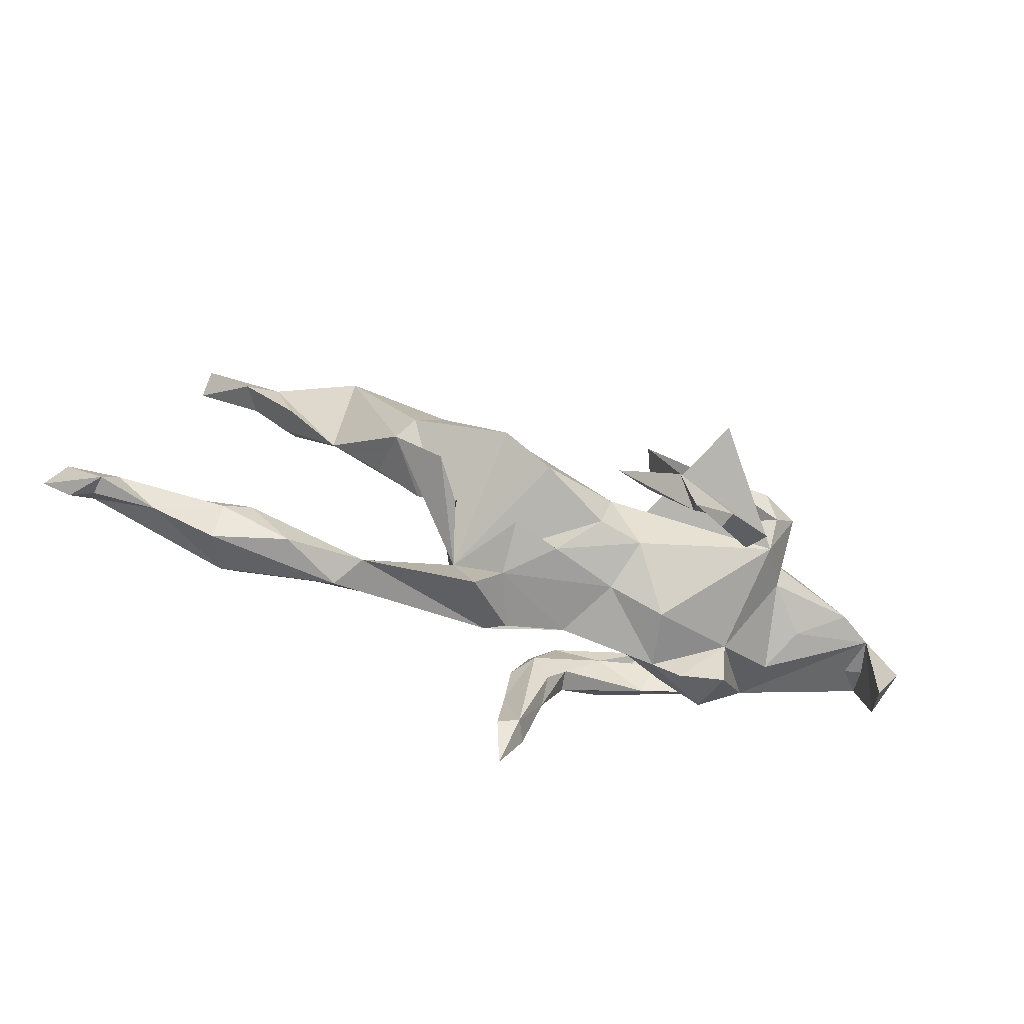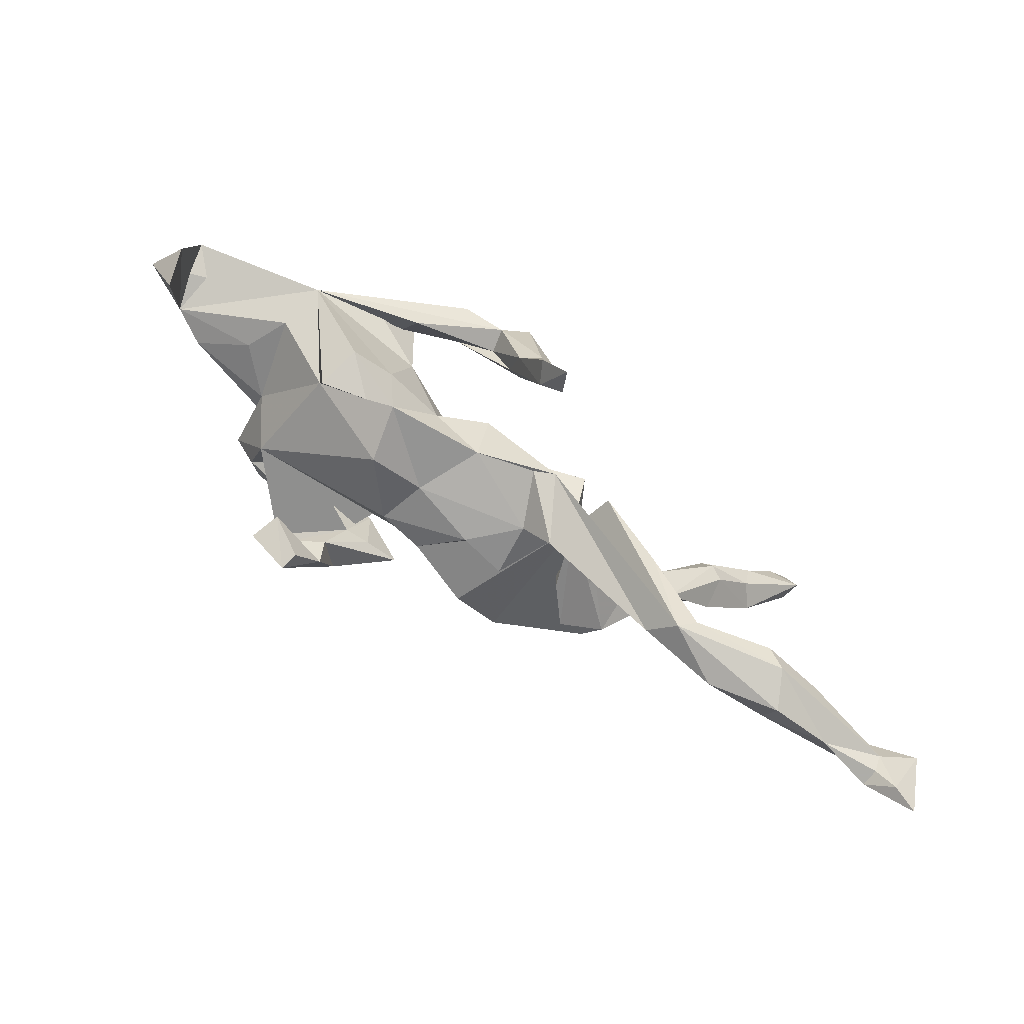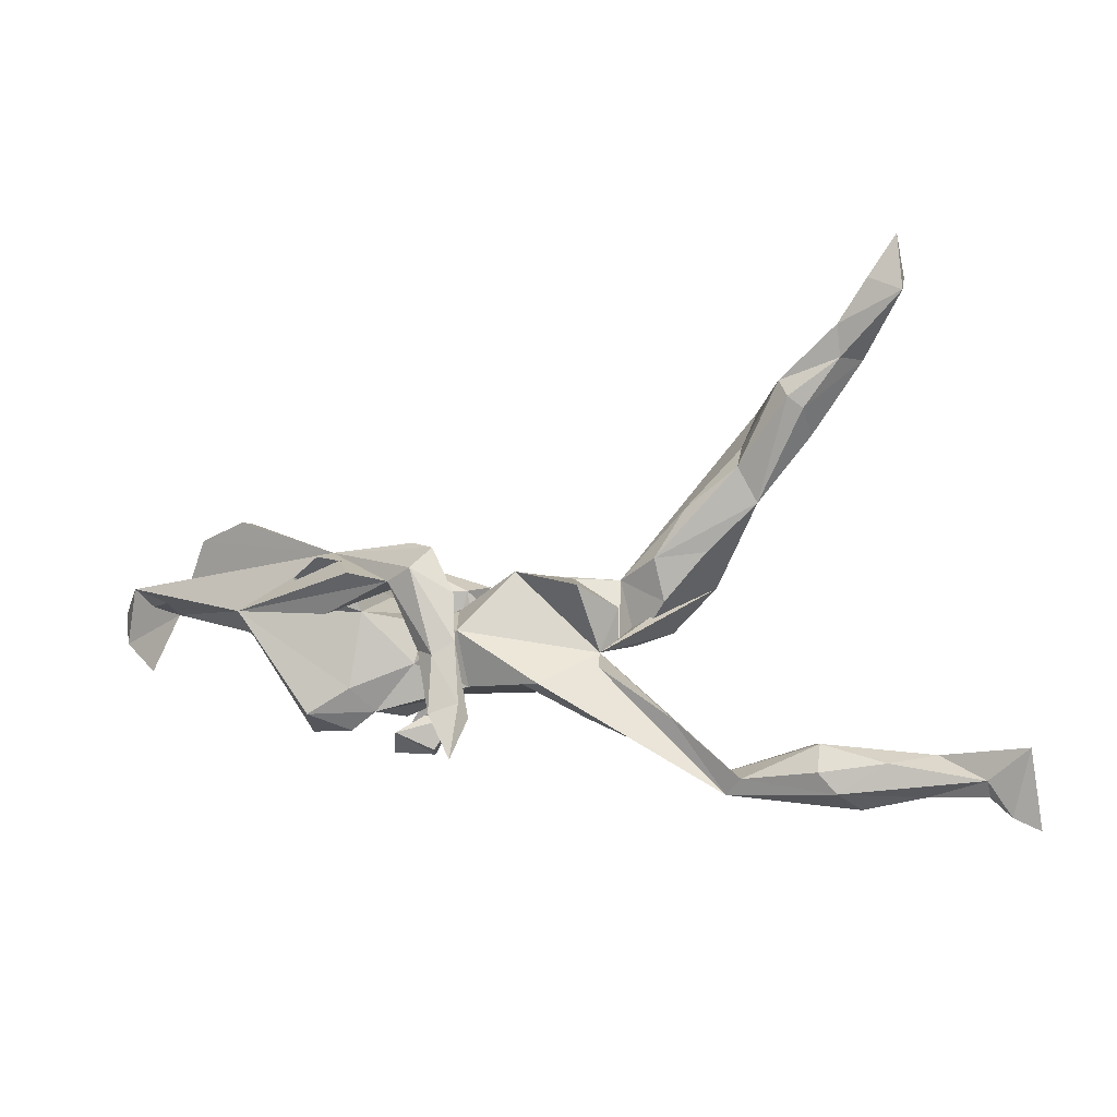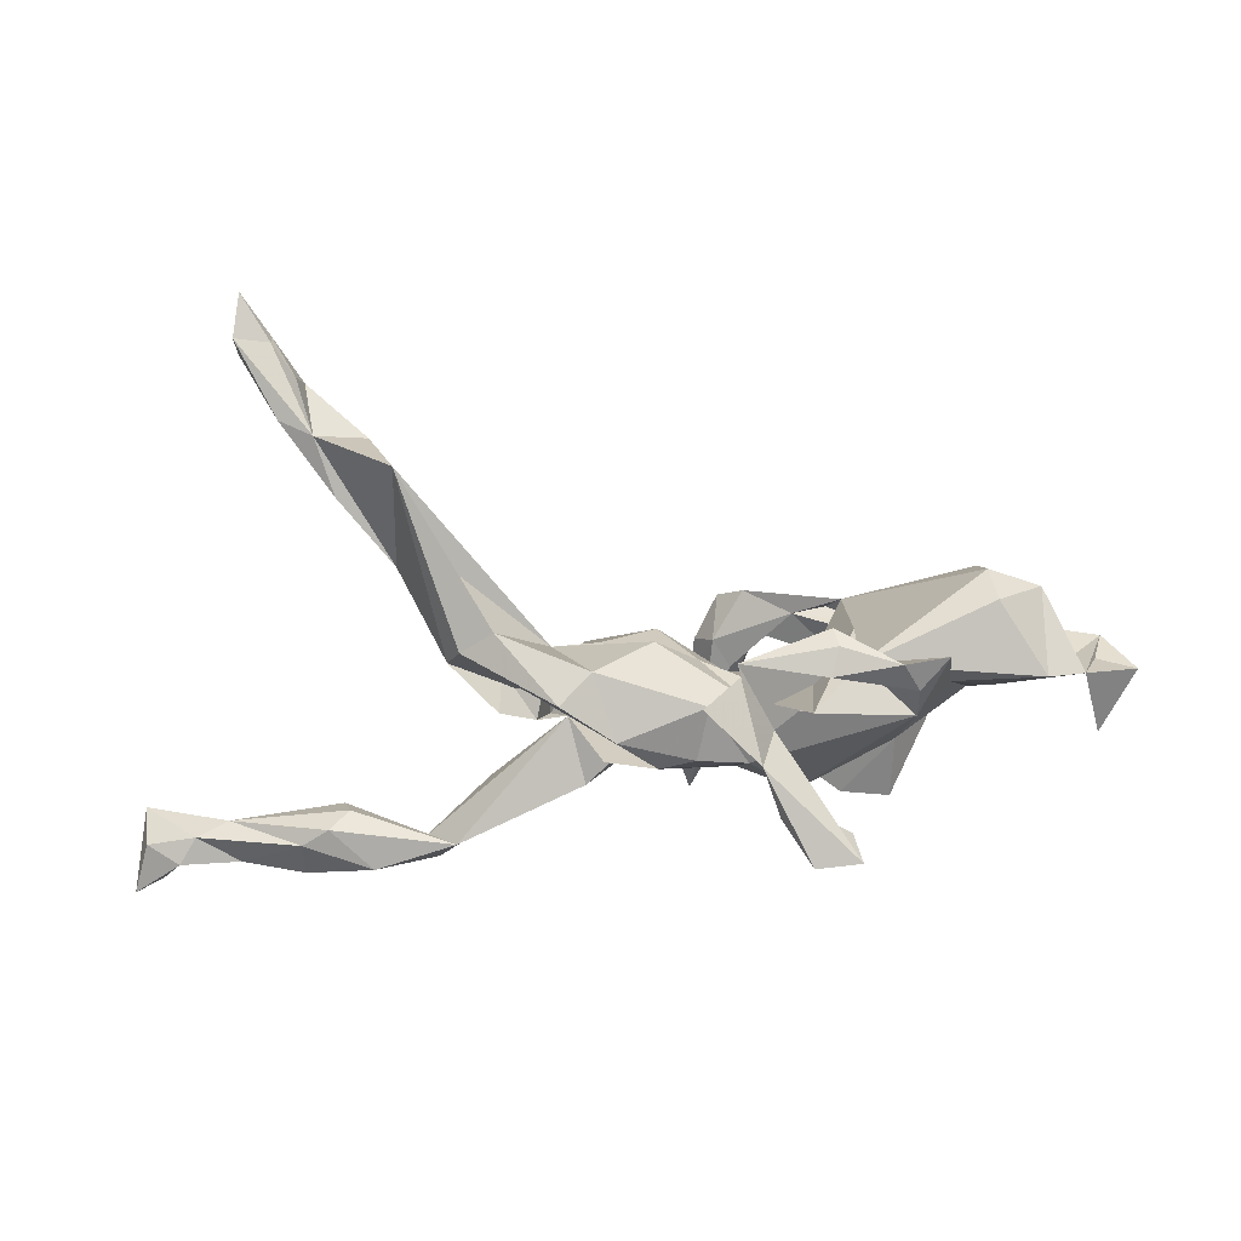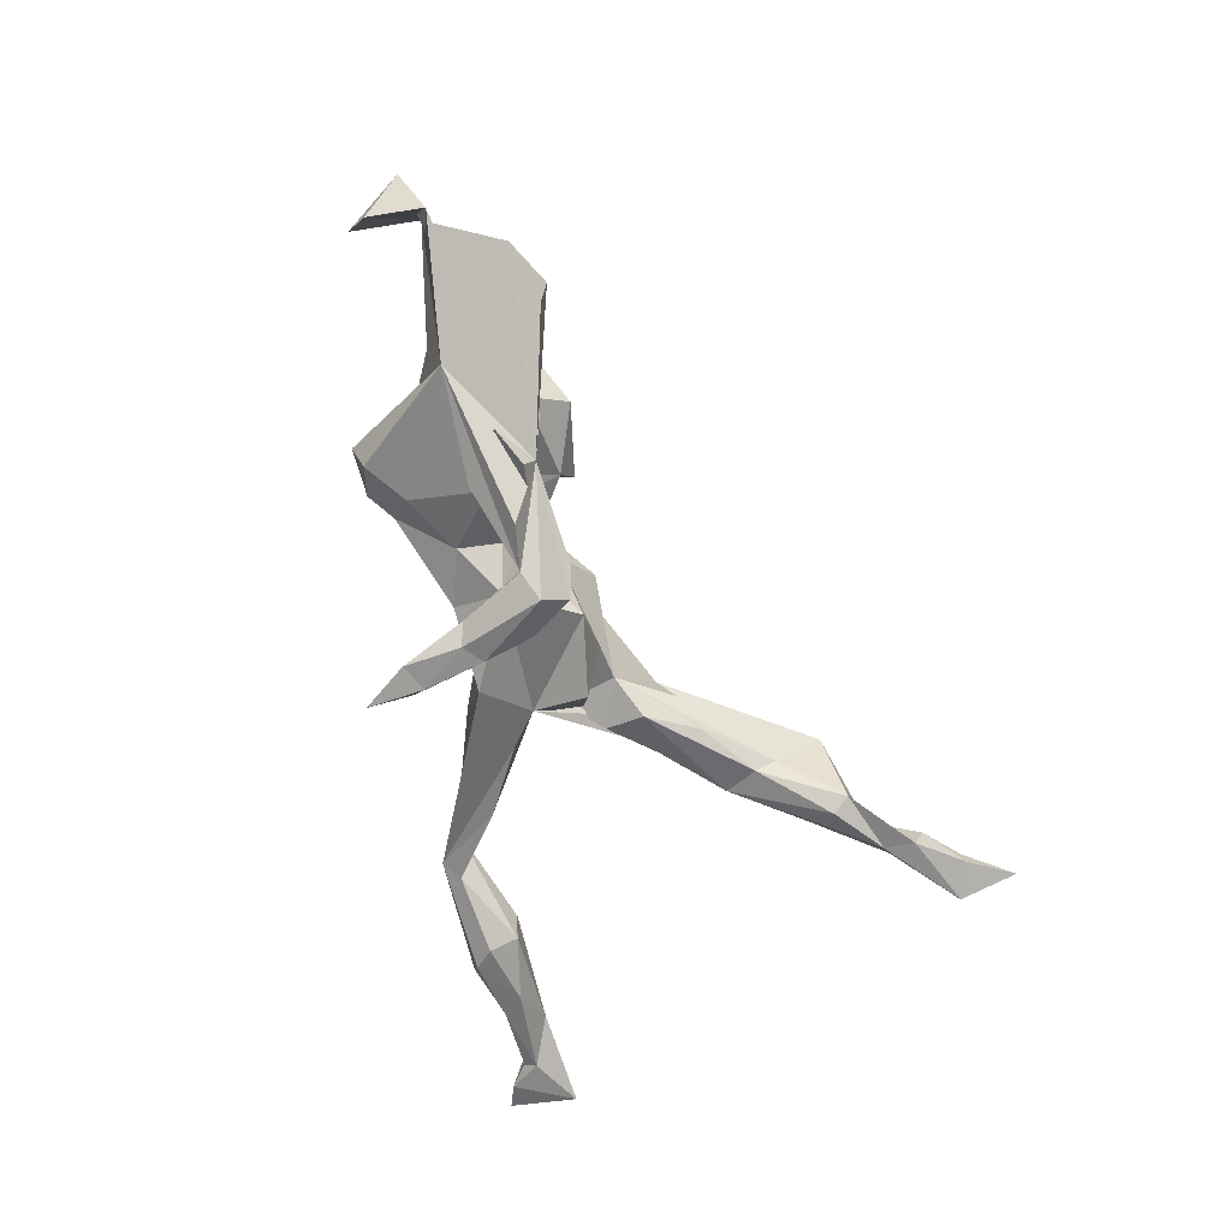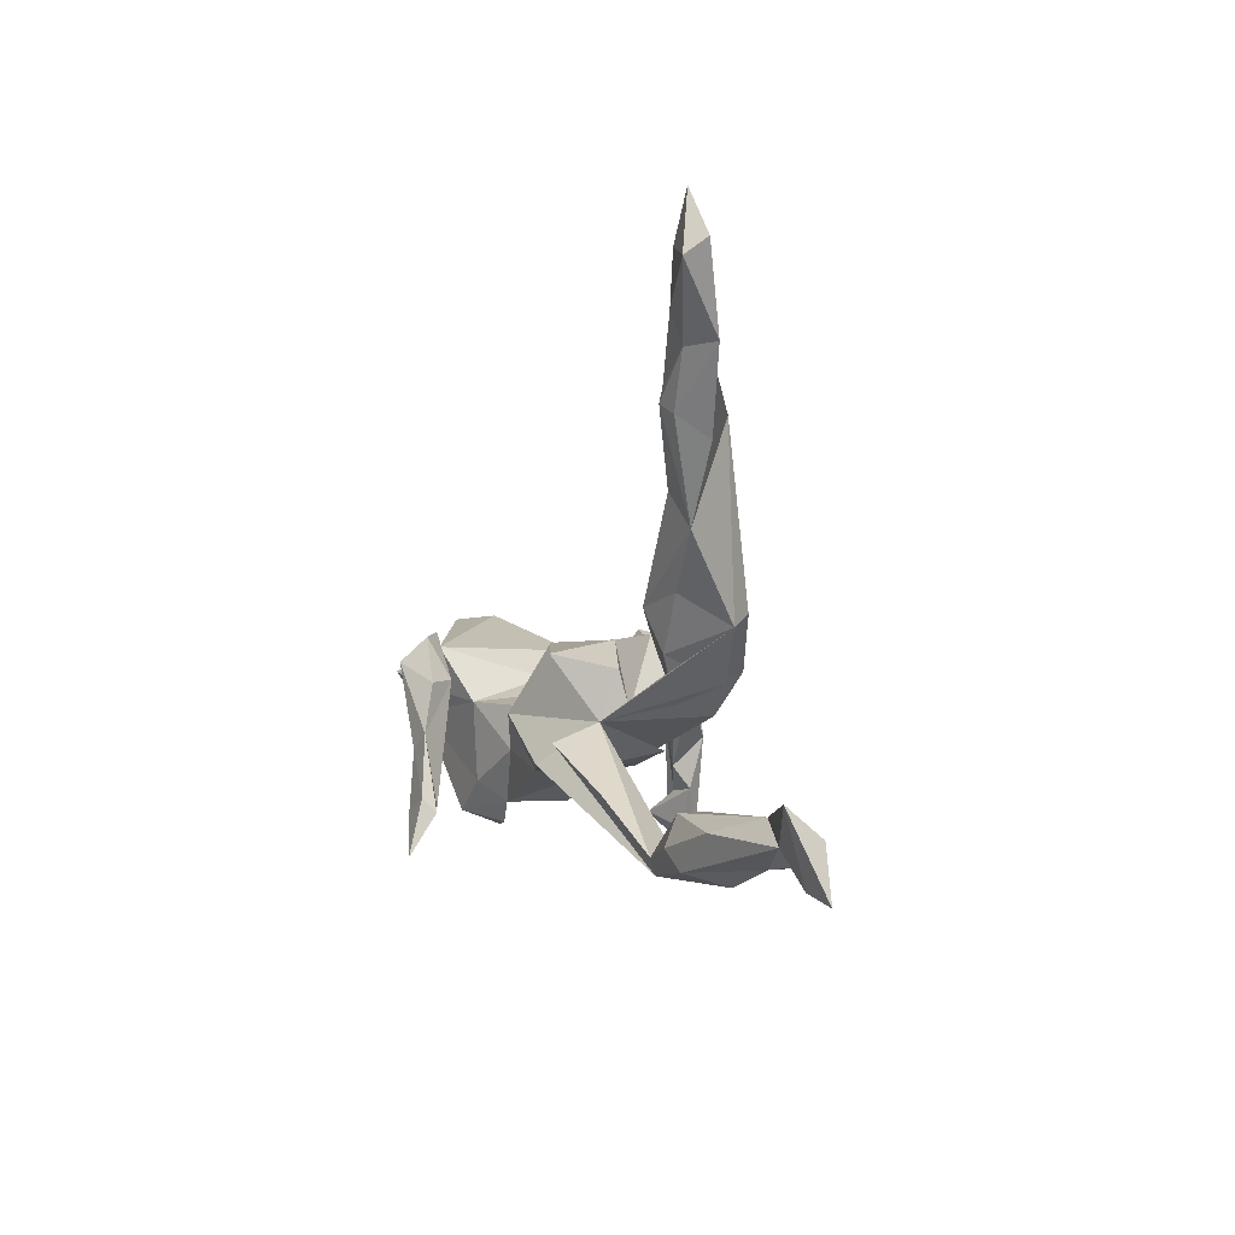
<metadata>
{"format":"obj","ext":"obj","renderer":"f3d","projection":"perspective","resolution":1024,"background":"white","views":[{"elev":-66.1,"azim":-19.4,"up":"+Y"},{"elev":-79.7,"azim":147.9,"up":"+Y"},{"elev":-11.2,"azim":-162.7,"up":"+Y"},{"elev":15.3,"azim":6.3,"up":"+Y"},{"elev":-71.9,"azim":109.9,"up":"+Z"},{"elev":-9.4,"azim":-109.2,"up":"+Y"}]}
</metadata>
<code>
v 0.6393 0.03703 -0.02496
v 0.591 0.06529 -0.09038
v 0.5891 -0.05629 -0.02383
v 0.6056 -0.01955 -0.07861
v 0.513 0.04213 0.04682
v 0.5653 0.03972 0.01456
v 0.5031 0.1486 -0.03328
v 0.391 0.01288 -0.1336
v 0.4154 0.1647 -0.07702
v 0.4426 0.1477 0.04226
v 0.4397 0.01507 0.002054
v 0.428 0.1764 -0.01166
v 0.4067 -0.007313 -0.06353
v 0.3801 0.03726 0.06583
v 0.336 0.008568 0.1352
v 0.3782 0.09854 0.1603
v 0.2589 0.07547 0.125
v 0.3088 -0.07414 -0.01999
v 0.3039 -0.1642 -0.03529
v 0.3387 0.05398 0.1711
v 0.2262 0.08976 -0.1548
v 0.3171 0.09477 0.192
v 0.277 0.03339 -0.1484
v 0.2873 0.05312 -0.1617
v 0.2225 0.07641 0.1988
v 0.2557 -0.1427 0.1843
v 0.2872 -0.1456 -0.1007
v 0.1999 -0.1696 0.2156
v 0.155 0.06021 -0.1779
v 0.2342 -0.1664 -0.05017
v 0.2424 0.04567 -0.1489
v 0.272 -0.1708 0.2242
v 0.1974 0.006157 -0.1101
v 0.2484 0.09732 0.02921
v 0.2157 -0.1133 0.2113
v 0.1613 -0.1154 0.217
v 0.1484 -0.006499 0.1724
v 0.2034 0.05736 0.2957
v 0.2276 -0.006898 -0.1757
v 0.2073 -0.1741 0.243
v 0.2355 0.07676 -0.1938
v 0.2225 0.1325 0.1574
v 0.1225 0.07961 0.1532
v 0.2321 0.115 0.1831
v 0.2208 -0.1083 -0.09606
v 0.17 -0.08116 0.193
v 0.1709 0.04188 -0.2331
v 0.191 0.04621 -0.002307
v 0.1001 0.09325 0.2045
v 0.1252 -0.07153 -0.07383
v 0.09891 0.02466 -0.1987
v 0.1367 -0.03992 0.2291
v 0.1118 -0.07527 0.1089
v 0.1749 -0.1378 0.02877
v 0.1058 0.02504 -0.2355
v 0.08178 0.08797 -0.1976
v 0.1926 -0.1402 -0.05843
v 0.1401 0.01625 -0.008707
v 0.1095 -0.00875 -0.06617
v 0.05391 0.02034 0.1796
v 0.1056 0.02483 0.0448
v 0.06647 0.01138 -0.03817
v 0.1036 0.01067 0.08671
v 0.1081 -0.003985 0.173
v 0.06324 -0.07618 -0.2214
v 0.0647 -0.028 -0.1929
v 0.04176 -0.1088 -0.06268
v 0.04098 -0.07029 0.1225
v 0.06471 0.03982 -0.2551
v 0.03737 -0.1719 -0.2456
v 0.03922 0.0143 -0.1869
v 0.05881 0.00876 0.1284
v 0.04676 -0.02896 -0.1015
v 0.02023 -0.1671 -0.2106
v 0.03684 0.04576 0.03148
v 0.04249 0.07407 -0.2218
v 0.03423 -0.08673 -0.241
v -0.03154 0.06307 -0.06364
v 0.009158 0.005101 -0.222
v 0.08897 -0.1052 0.03384
v -0.01614 -0.1029 0.06695
v 0.002003 -0.06754 -0.234
v -0.006014 -0.1576 -0.2391
v -0.02161 0.08362 0.07629
v -0.01447 -0.1773 -0.2201
v 0.00107 -0.239 -0.2548
v -0.04823 -0.1104 -0.08511
v -0.09748 0.0596 0.1506
v -0.08335 -0.11 0.001618
v -0.07956 -0.1141 -0.09947
v -0.1555 -0.06164 -0.03345
v -0.08977 -0.08961 0.08432
v -0.06296 -0.0346 0.1684
v -0.127 -0.1558 -0.006996
v -0.1401 0.0305 -0.09986
v -0.104 0.06023 0.006105
v -0.186 -0.03821 0.0642
v -0.1755 -0.0471 0.002408
v -0.1399 0.01867 0.1819
v -0.1798 0.008114 -0.01458
v -0.1695 0.05972 0.03493
v -0.3115 -0.2462 0.01407
v -0.2315 0.08442 0.001236
v -0.2332 0.1059 0.1364
v -0.2301 -0.01268 0.1198
v -0.1747 -0.09471 -0.1061
v -0.2797 0.158 0.003497
v -0.2814 0.0746 0.1325
v -0.3036 0.05146 0.1032
v -0.2752 -0.1692 -0.07394
v -0.3089 0.09236 0.01915
v -0.3902 0.1607 0.00939
v -0.3653 0.2139 -0.0123
v -0.3688 -0.2568 -0.03895
v -0.34 0.203 0.06649
v -0.3426 -0.2781 -0.02266
v -0.3679 0.2466 0.006638
v -0.3811 0.3167 0.06537
v -0.4368 0.3326 -0.04558
v -0.4519 0.3044 -0.05622
v -0.4869 -0.2107 -0.04705
v -0.4296 -0.2848 0.02775
v -0.5055 0.3432 -0.000827
v -0.4748 0.2577 0.006423
v -0.5313 0.3574 -0.05416
v -0.4729 0.2876 -0.04394
v -0.5366 -0.3026 0.004037
v -0.5313 0.404 -0.07089
v -0.5355 0.4187 -0.03471
v -0.511 -0.2844 -0.05194
v -0.534 -0.2508 0.03188
v -0.4855 -0.2535 -0.06371
v -0.4944 -0.2249 0.03207
v -0.47 -0.2065 -0.004716
v -0.5797 0.4667 -0.08439
v -0.6243 0.5305 -0.08229
v -0.5763 0.4626 -0.06217
v -0.5831 -0.2418 -0.04648
v -0.6315 0.44 -0.09188
v -0.629 0.469 -0.05566
v -0.559 0.3609 -0.01633
v -0.6289 -0.2864 0.01101
v -0.6482 -0.227 0.003092
v -0.7155 -0.287 0.03408
v -0.6927 -0.2472 0.02401
v -0.719 -0.2887 0.006471
v -0.7493 -0.3188 0.006022
v -0.7179 -0.2673 -0.01258
v -0.767 -0.2617 0.02238
v -0.7825 -0.2246 -0.03392
v -0.7878 -0.3375 0.02028
v -0.2399 0.02119 0.02703
f 92 91 89
f 94 89 91
f 15 54 18
f 57 18 54
f 13 8 6
f 2 6 8
f 81 92 89
f 81 91 92
f 102 94 91
f 80 54 53
f 15 53 54
f 81 80 53
f 57 54 80
f 90 94 102
f 133 122 102
f 116 102 122
f 131 122 133
f 143 131 133
f 127 122 131
f 149 144 145
f 142 145 144
f 150 149 145
f 151 144 149
f 127 116 122
f 147 144 151
f 146 144 147
f 150 151 149
f 14 17 16
f 22 16 17
f 115 104 101
f 88 101 104
f 118 104 115
f 101 118 115
f 108 104 118
f 99 104 108
f 109 108 118
f 17 14 5
f 11 5 14
f 43 17 37
f 49 37 17
f 64 43 37
f 42 17 43
f 14 16 15
f 20 15 16
f 49 42 43
f 22 17 42
f 17 34 38
f 48 38 34
f 15 17 38
f 29 56 71
f 76 71 56
f 66 29 71
f 51 29 66
f 74 66 71
f 65 51 66
f 39 29 51
f 55 47 8
f 21 8 47
f 39 55 8
f 21 47 55
f 21 76 56
f 79 71 76
f 29 21 56
f 69 76 21
f 55 69 21
f 79 76 69
f 41 21 29
f 24 21 41
f 24 41 29
f 86 83 70
f 77 70 83
f 74 86 70
f 85 83 86
f 82 83 85
f 74 85 86
f 65 70 77
f 82 77 83
f 69 77 82
f 55 77 69
f 79 69 82
f 65 77 55
f 71 79 82
f 2 8 21
f 4 6 2
f 3 6 4
f 1 4 2
f 135 128 139
f 125 139 128
f 129 128 135
f 119 125 128
f 141 139 125
f 136 139 140
f 141 140 139
f 136 135 139
f 137 135 136
f 129 135 137
f 137 123 129
f 128 129 123
f 151 150 147
f 148 147 150
f 130 114 116
f 110 116 114
f 132 114 130
f 127 130 116
f 143 148 150
f 146 147 148
f 67 57 80
f 114 102 91
f 89 80 81
f 67 80 89
f 87 67 89
f 87 89 94
f 143 133 134
f 102 134 133
f 121 143 134
f 145 131 143
f 102 121 134
f 138 143 121
f 143 150 145
f 142 127 131
f 145 142 131
f 130 127 142
f 146 142 144
f 148 143 138
f 130 148 138
f 90 102 116
f 132 130 138
f 142 148 130
f 132 138 121
f 114 132 121
f 102 114 121
f 110 114 91
f 106 110 91
f 106 116 110
f 91 90 116
f 87 94 90
f 30 27 19
f 8 19 27
f 18 30 19
f 57 27 30
f 90 67 87
f 18 19 8
f 45 8 27
f 50 57 67
f 18 57 30
f 45 27 57
f 14 15 18
f 100 91 98
f 97 98 91
f 101 98 97
f 152 101 97
f 96 98 101
f 3 1 6
f 21 6 1
f 4 1 3
f 103 101 152
f 111 103 152
f 107 101 103
f 100 98 96
f 95 100 96
f 75 61 62
f 58 62 61
f 78 75 62
f 63 61 75
f 48 58 61
f 59 62 58
f 14 13 11
f 6 11 13
f 18 13 14
f 5 11 6
f 33 59 58
f 73 62 59
f 109 111 152
f 112 103 111
f 113 107 103
f 117 101 107
f 96 75 78
f 95 96 78
f 101 75 96
f 84 75 101
f 63 75 84
f 48 34 21
f 17 21 34
f 12 21 17
f 88 93 72
f 68 72 93
f 84 88 72
f 99 93 88
f 91 68 93
f 99 91 93
f 81 68 91
f 44 22 42
f 49 44 42
f 25 22 44
f 25 44 49
f 52 49 43
f 20 16 22
f 25 20 22
f 17 15 20
f 17 20 25
f 49 17 25
f 60 52 43
f 64 60 43
f 46 52 60
f 99 88 104
f 84 101 88
f 91 99 108
f 37 46 64
f 60 64 46
f 109 91 108
f 105 91 109
f 53 72 68
f 97 91 105
f 2 21 1
f 7 6 21
f 124 112 123
f 118 123 112
f 109 112 111
f 113 103 112
f 10 12 17
f 9 21 12
f 12 10 7
f 5 7 10
f 9 12 7
f 5 6 7
f 117 107 113
f 119 117 113
f 120 113 112
f 126 112 124
f 141 126 124
f 120 112 126
f 120 119 113
f 118 117 119
f 118 101 117
f 141 124 123
f 123 118 119
f 140 141 123
f 9 7 21
f 125 119 120
f 125 126 141
f 125 120 126
f 128 123 119
f 137 140 123
f 136 140 137
f 67 73 50
f 59 50 73
f 90 73 67
f 45 57 50
f 33 45 50
f 13 18 8
f 95 91 100
f 78 62 73
f 74 70 65
f 51 55 39
f 65 55 51
f 31 39 8
f 74 65 66
f 74 71 82
f 85 74 82
f 48 21 33
f 23 33 21
f 23 21 24
f 31 24 29
f 23 24 31
f 39 31 29
f 8 23 31
f 8 33 23
f 45 33 8
f 48 33 58
f 91 95 78
f 33 50 59
f 91 78 73
f 91 116 106
f 91 73 90
f 53 68 81
f 5 10 17
f 146 148 142
f 118 112 109
f 72 53 15
f 152 97 105
f 72 15 63
f 38 63 15
f 84 72 63
f 152 105 109
f 48 63 38
f 48 61 63
f 36 26 28
f 40 28 26
f 40 36 28
f 35 26 36
f 37 49 52
f 35 46 37
f 32 37 52
f 36 52 46
f 32 35 37
f 36 46 35
f 40 52 36
f 32 26 35
f 40 26 32
f 52 40 32

</code>
